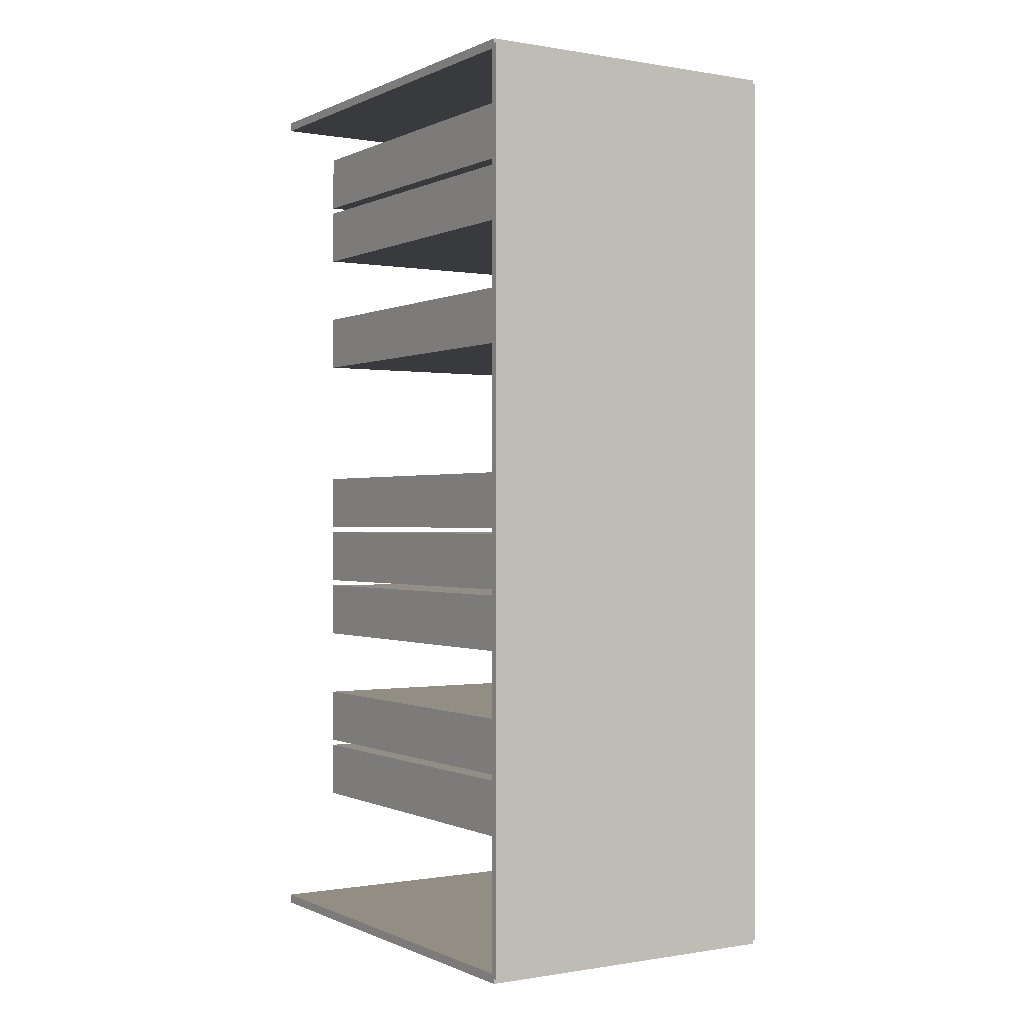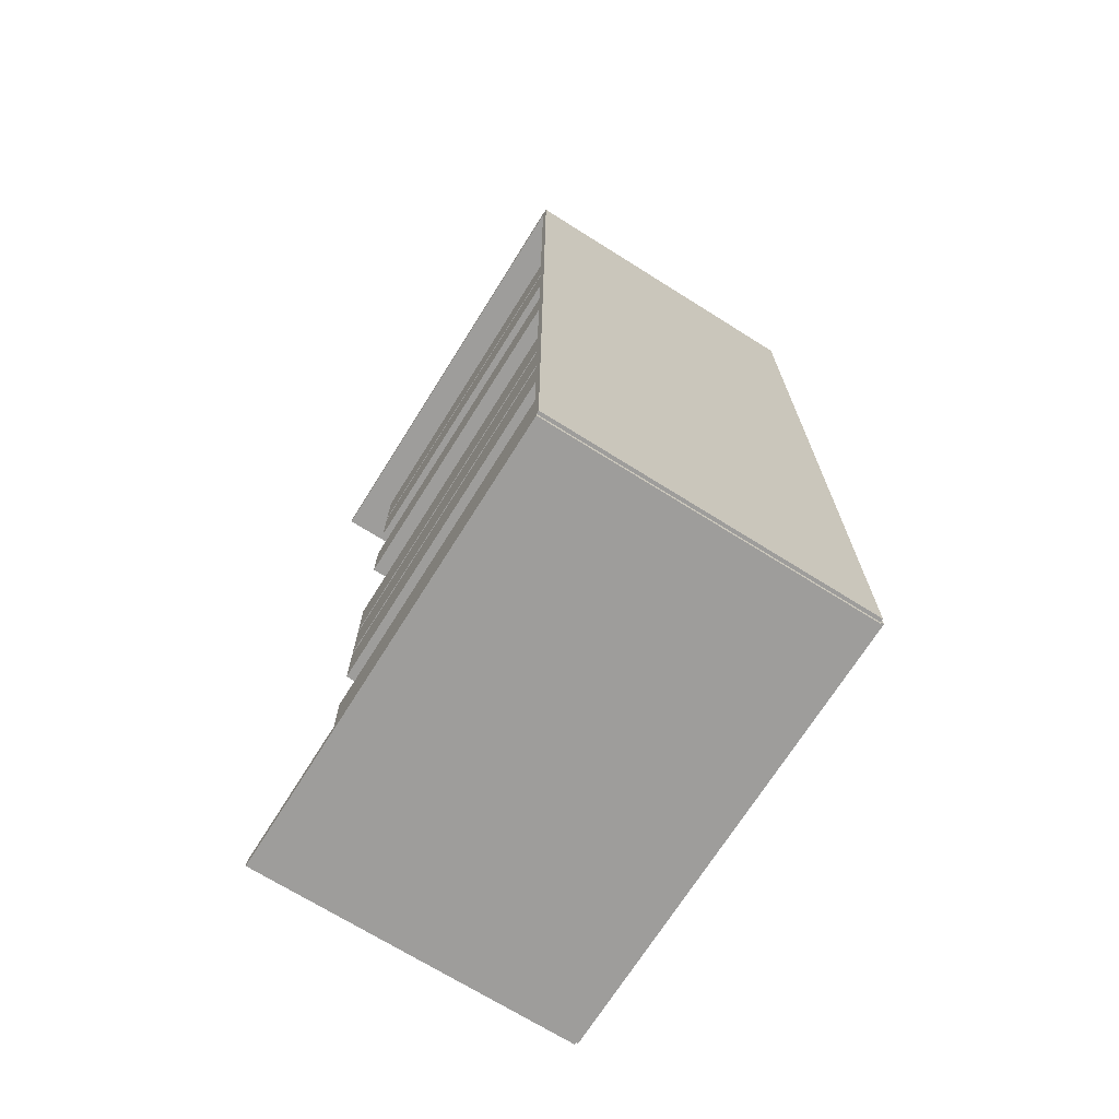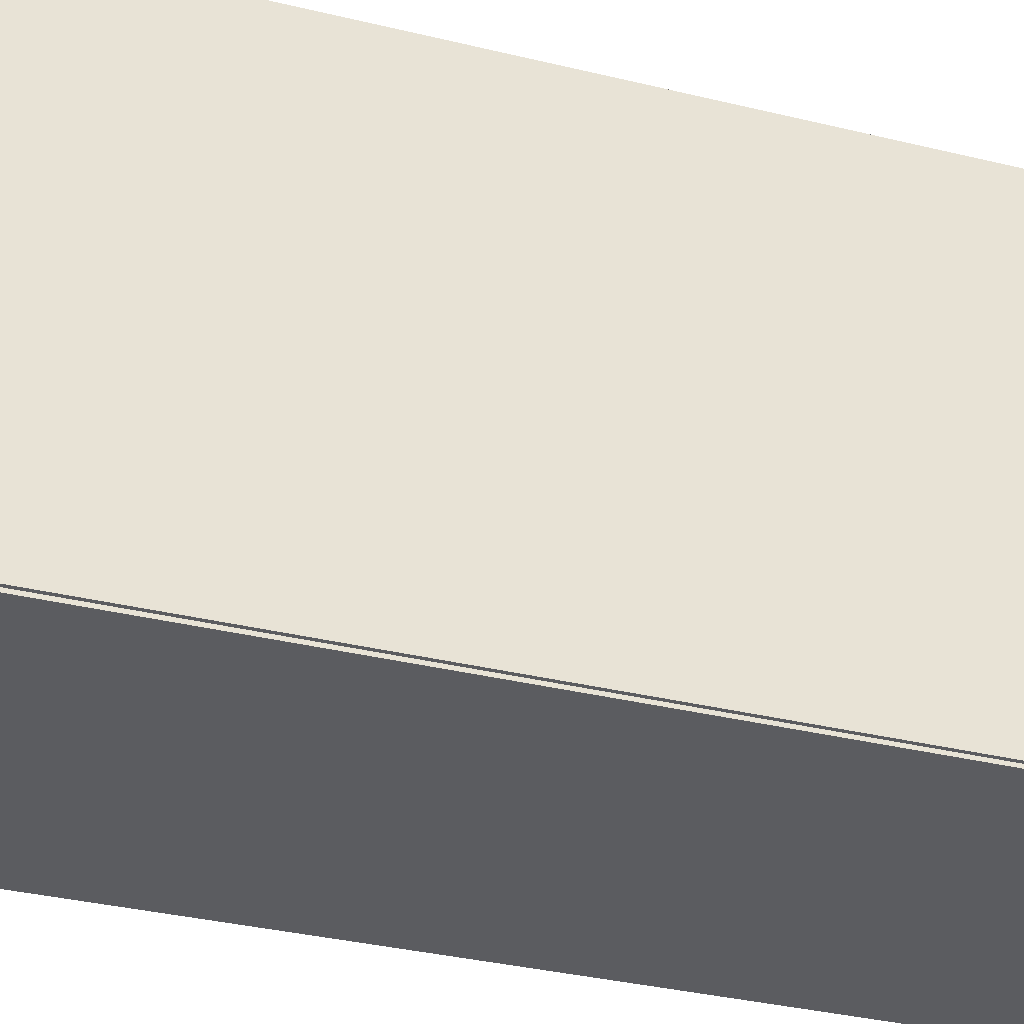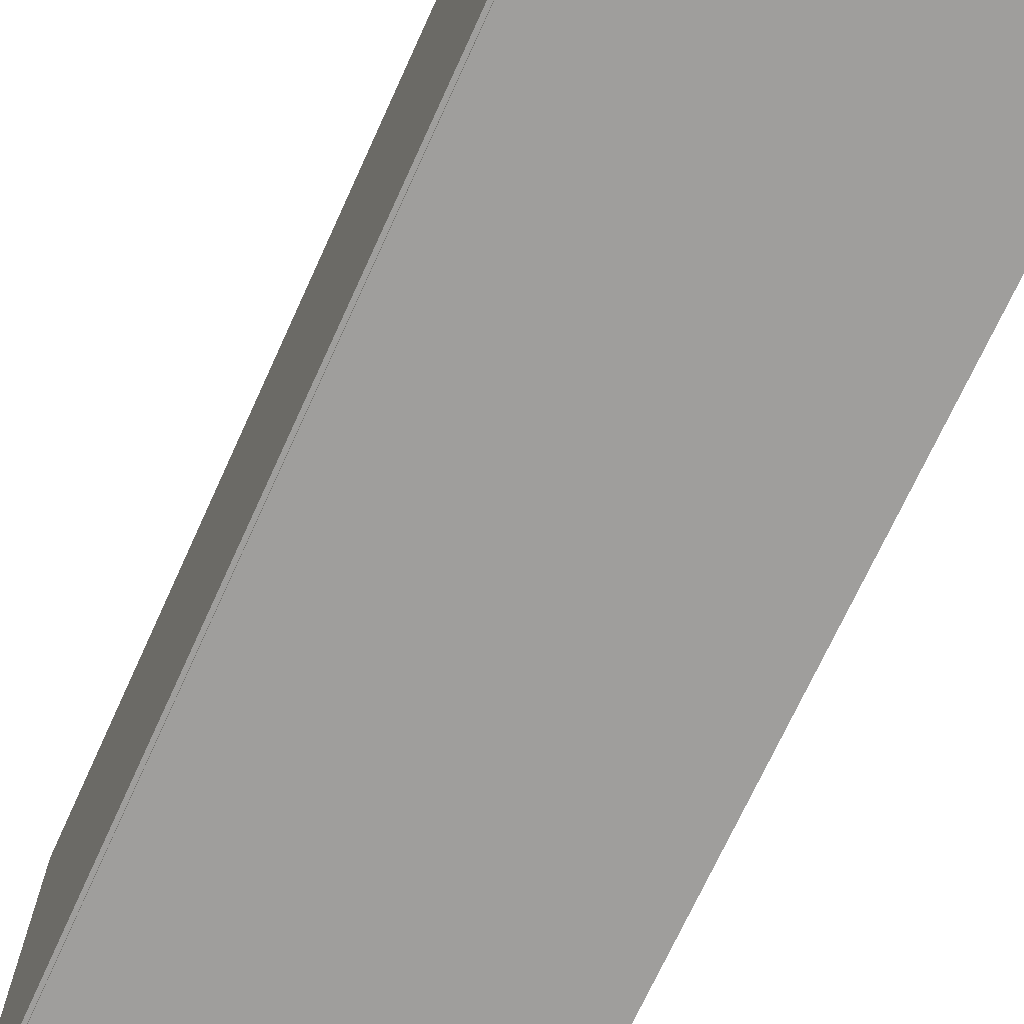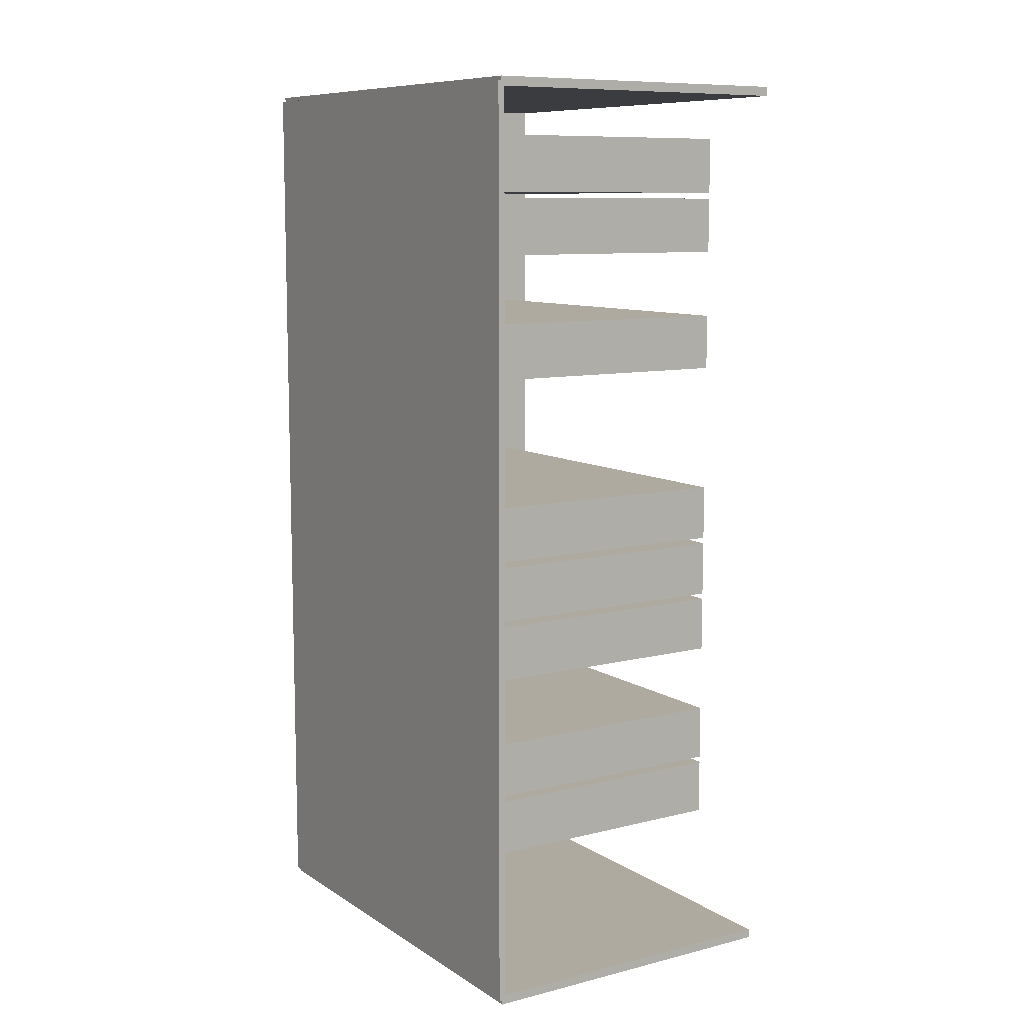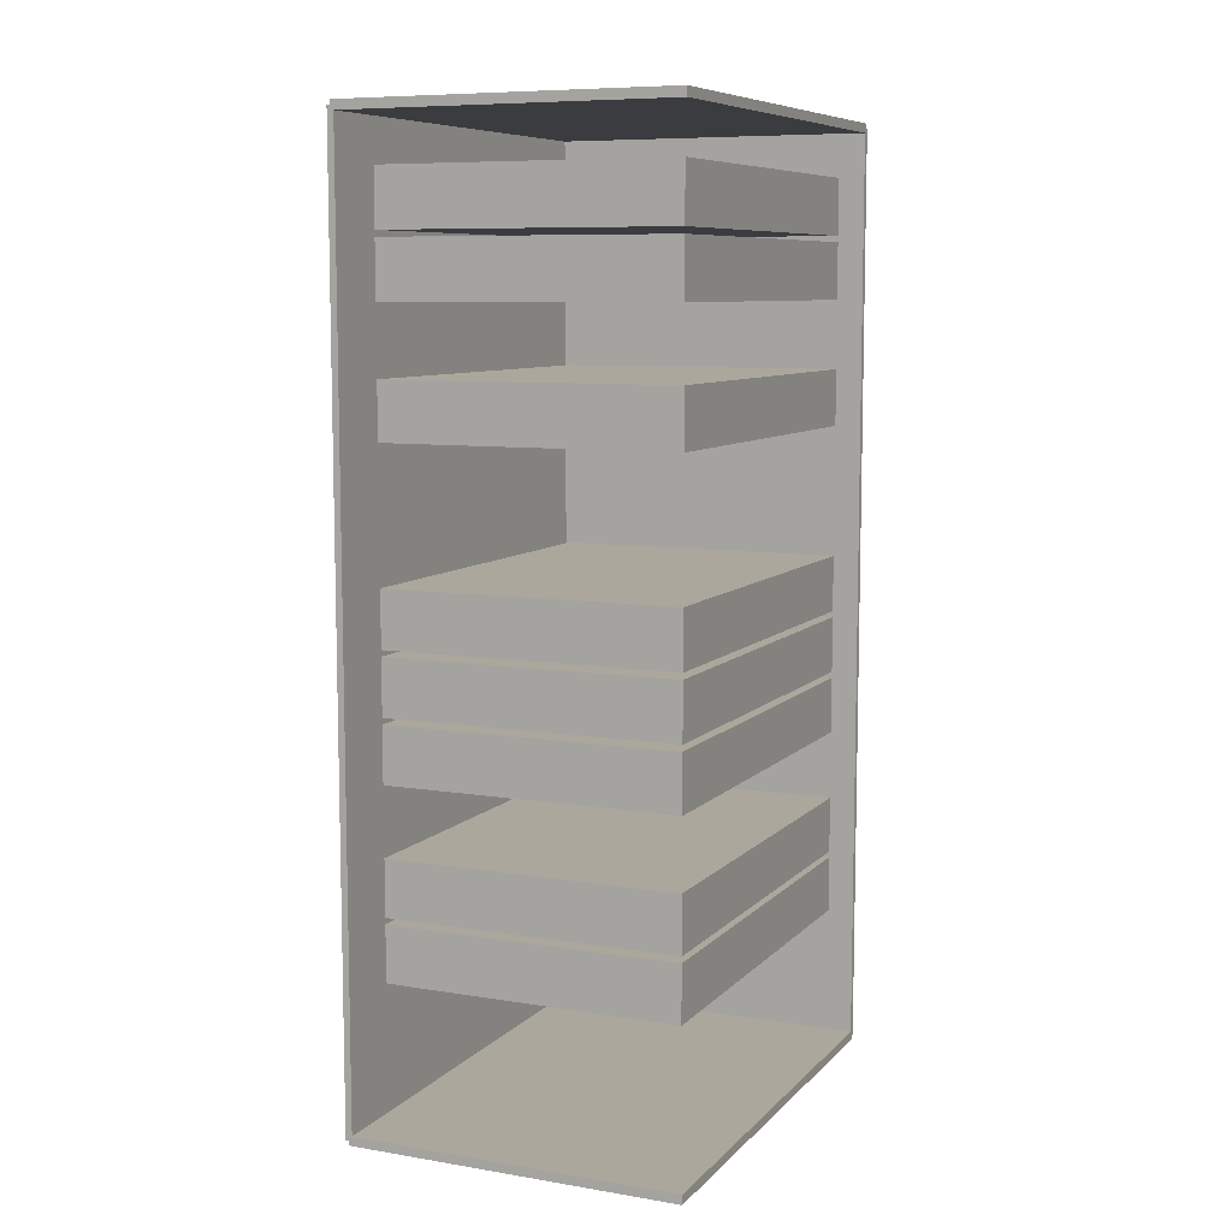
<metadata>
{"format":"obj","ext":"obj","renderer":"f3d","projection":"perspective","resolution":1024,"background":"white","views":[{"elev":-0.3,"azim":147.8,"up":"+Y"},{"elev":-70.6,"azim":147.9,"up":"+Y"},{"elev":-34.9,"azim":-108.0,"up":"+Z"},{"elev":-71.0,"azim":-24.5,"up":"+Z"},{"elev":9.5,"azim":-32.8,"up":"+Y"},{"elev":8.4,"azim":24.0,"up":"+Y"}]}
</metadata>
<code>
v -0.1023 -0.2879 -0.002083
v -0.1023 -0.2879 0.002083
v -0.1023 0.2879 -0.002083
v -0.1023 0.2879 0.002083
v 0.1023 -0.2879 -0.002083
v 0.1023 -0.2879 0.002083
v 0.1023 0.2879 -0.002083
v 0.1023 0.2879 0.002083
v -0.1002 -0.2879 0
v -0.1044 -0.2879 0
v -0.1002 0.2879 0
v -0.1044 0.2879 0
v -0.1002 -0.2879 0.2892
v -0.1044 -0.2879 0.2892
v -0.1002 0.2879 0.2892
v -0.1044 0.2879 0.2892
v -0.1023 0.285 0.2892
v -0.1023 0.2908 0.2892
v -0.1023 0.285 0
v -0.1023 0.2908 0
v 0.1023 0.285 0.2892
v 0.1023 0.2908 0.2892
v 0.1023 0.285 0
v 0.1023 0.2908 0
v -0.1023 -0.285 0
v -0.1023 -0.2908 0
v -0.1023 -0.285 0.2892
v -0.1023 -0.2908 0.2892
v 0.1023 -0.285 0
v 0.1023 -0.2908 0
v 0.1023 -0.285 0.2892
v 0.1023 -0.2908 0.2892
v -0.09815 -0.1706 0
v -0.09815 -0.2057 0
v -0.09815 -0.1706 0.2515
v -0.09815 -0.2057 0.2515
v 0.086 -0.1706 0
v 0.086 -0.2057 0
v 0.086 -0.1706 0.2515
v 0.086 -0.2057 0.2515
v -0.09815 -0.1316 0
v -0.09815 -0.1667 0
v -0.09815 -0.1316 0.2515
v -0.09815 -0.1667 0.2515
v 0.086 -0.1316 0
v 0.086 -0.1667 0
v 0.086 -0.1316 0.2515
v 0.086 -0.1667 0.2515
v -0.09815 -0.05358 0
v -0.09815 -0.08875 0
v -0.09815 -0.05358 0.2515
v -0.09815 -0.08875 0.2515
v 0.086 -0.05358 0
v 0.086 -0.08875 0
v 0.086 -0.05358 0.2515
v 0.086 -0.08875 0.2515
v -0.09815 -0.01459 0
v -0.09815 -0.04976 0
v -0.09815 -0.01459 0.2515
v -0.09815 -0.04976 0.2515
v 0.086 -0.01459 0
v 0.086 -0.04976 0
v 0.086 -0.01459 0.2515
v 0.086 -0.04976 0.2515
v -0.09815 0.02441 0
v -0.09815 -0.01076 0
v -0.09815 0.02441 0.2515
v -0.09815 -0.01076 0.2515
v 0.086 0.02441 0
v 0.086 -0.01076 0
v 0.086 0.02441 0.2515
v 0.086 -0.01076 0.2515
v -0.09815 0.1414 0
v -0.09815 0.1062 0
v -0.09815 0.1414 0.2515
v -0.09815 0.1062 0.2515
v 0.086 0.1414 0
v 0.086 0.1062 0
v 0.086 0.1414 0.2515
v 0.086 0.1062 0.2515
v -0.09815 0.2194 0
v -0.09815 0.1842 0
v -0.09815 0.2194 0.2515
v -0.09815 0.1842 0.2515
v 0.086 0.2194 0
v 0.086 0.1842 0
v 0.086 0.2194 0.2515
v 0.086 0.1842 0.2515
v -0.09815 0.2584 0
v -0.09815 0.2232 0
v -0.09815 0.2584 0.2515
v -0.09815 0.2232 0.2515
v 0.086 0.2584 0
v 0.086 0.2232 0
v 0.086 0.2584 0.2515
v 0.086 0.2232 0.2515
f 2 4 1
f 5 2 1
f 1 4 3
f 3 5 1
f 2 8 4
f 6 2 5
f 6 8 2
f 4 8 3
f 7 5 3
f 3 8 7
f 7 6 5
f 8 6 7
f 10 12 9
f 13 10 9
f 9 12 11
f 11 13 9
f 10 16 12
f 14 10 13
f 14 16 10
f 12 16 11
f 15 13 11
f 11 16 15
f 15 14 13
f 16 14 15
f 18 20 17
f 21 18 17
f 17 20 19
f 19 21 17
f 18 24 20
f 22 18 21
f 22 24 18
f 20 24 19
f 23 21 19
f 19 24 23
f 23 22 21
f 24 22 23
f 26 28 25
f 29 26 25
f 25 28 27
f 27 29 25
f 26 32 28
f 30 26 29
f 30 32 26
f 28 32 27
f 31 29 27
f 27 32 31
f 31 30 29
f 32 30 31
f 34 36 33
f 37 34 33
f 33 36 35
f 35 37 33
f 34 40 36
f 38 34 37
f 38 40 34
f 36 40 35
f 39 37 35
f 35 40 39
f 39 38 37
f 40 38 39
f 42 44 41
f 45 42 41
f 41 44 43
f 43 45 41
f 42 48 44
f 46 42 45
f 46 48 42
f 44 48 43
f 47 45 43
f 43 48 47
f 47 46 45
f 48 46 47
f 50 52 49
f 53 50 49
f 49 52 51
f 51 53 49
f 50 56 52
f 54 50 53
f 54 56 50
f 52 56 51
f 55 53 51
f 51 56 55
f 55 54 53
f 56 54 55
f 58 60 57
f 61 58 57
f 57 60 59
f 59 61 57
f 58 64 60
f 62 58 61
f 62 64 58
f 60 64 59
f 63 61 59
f 59 64 63
f 63 62 61
f 64 62 63
f 66 68 65
f 69 66 65
f 65 68 67
f 67 69 65
f 66 72 68
f 70 66 69
f 70 72 66
f 68 72 67
f 71 69 67
f 67 72 71
f 71 70 69
f 72 70 71
f 74 76 73
f 77 74 73
f 73 76 75
f 75 77 73
f 74 80 76
f 78 74 77
f 78 80 74
f 76 80 75
f 79 77 75
f 75 80 79
f 79 78 77
f 80 78 79
f 82 84 81
f 85 82 81
f 81 84 83
f 83 85 81
f 82 88 84
f 86 82 85
f 86 88 82
f 84 88 83
f 87 85 83
f 83 88 87
f 87 86 85
f 88 86 87
f 90 92 89
f 93 90 89
f 89 92 91
f 91 93 89
f 90 96 92
f 94 90 93
f 94 96 90
f 92 96 91
f 95 93 91
f 91 96 95
f 95 94 93
f 96 94 95

</code>
